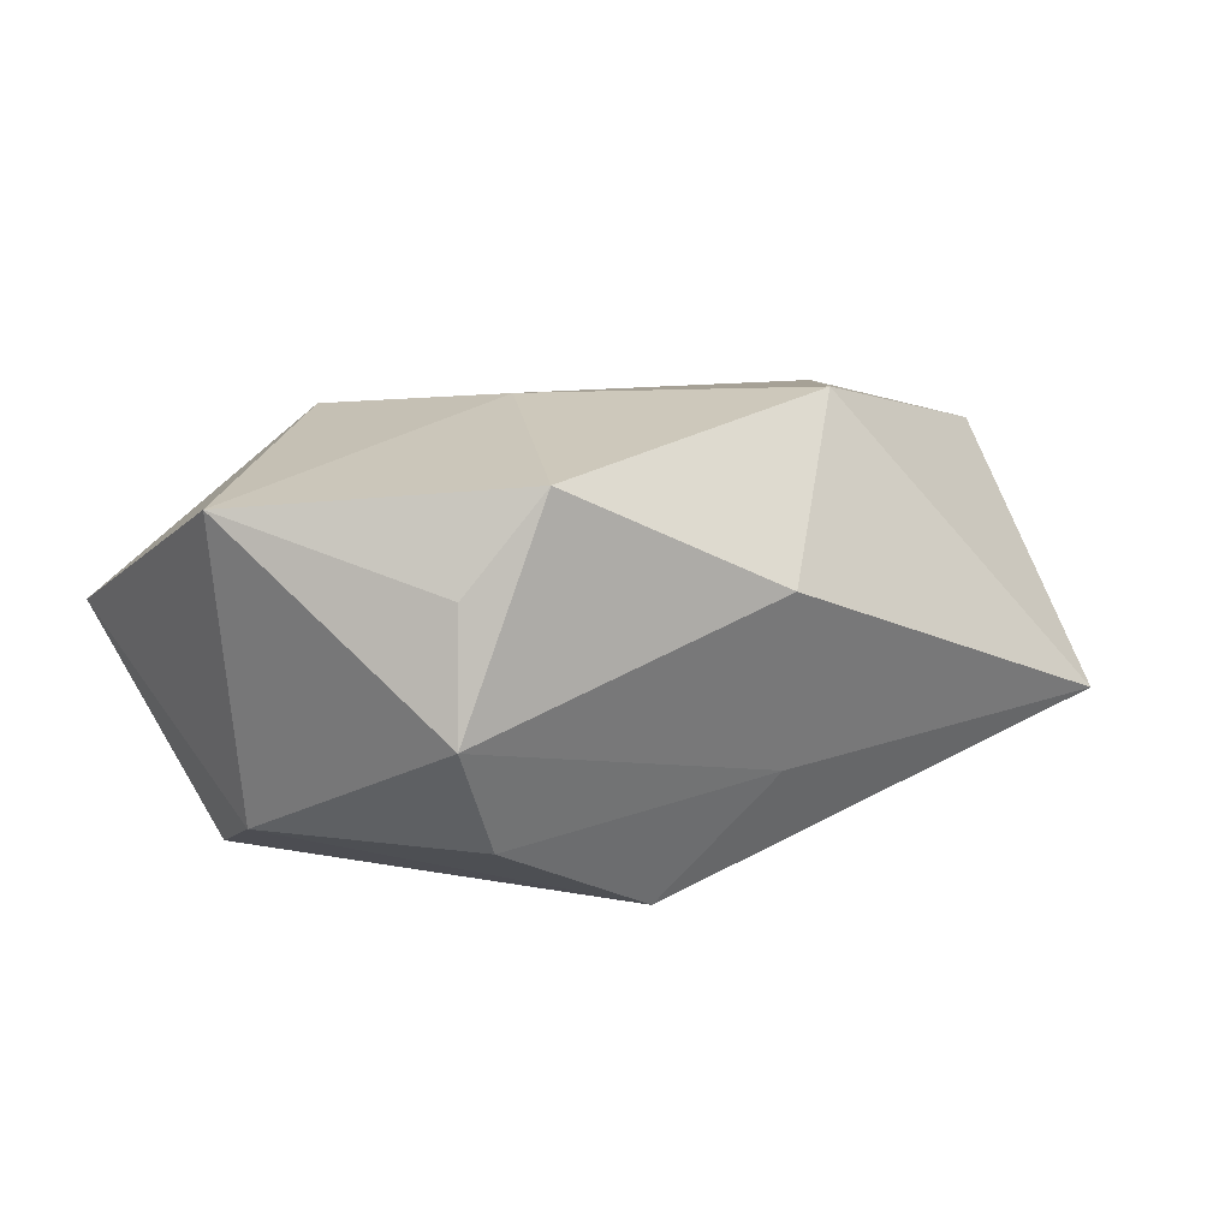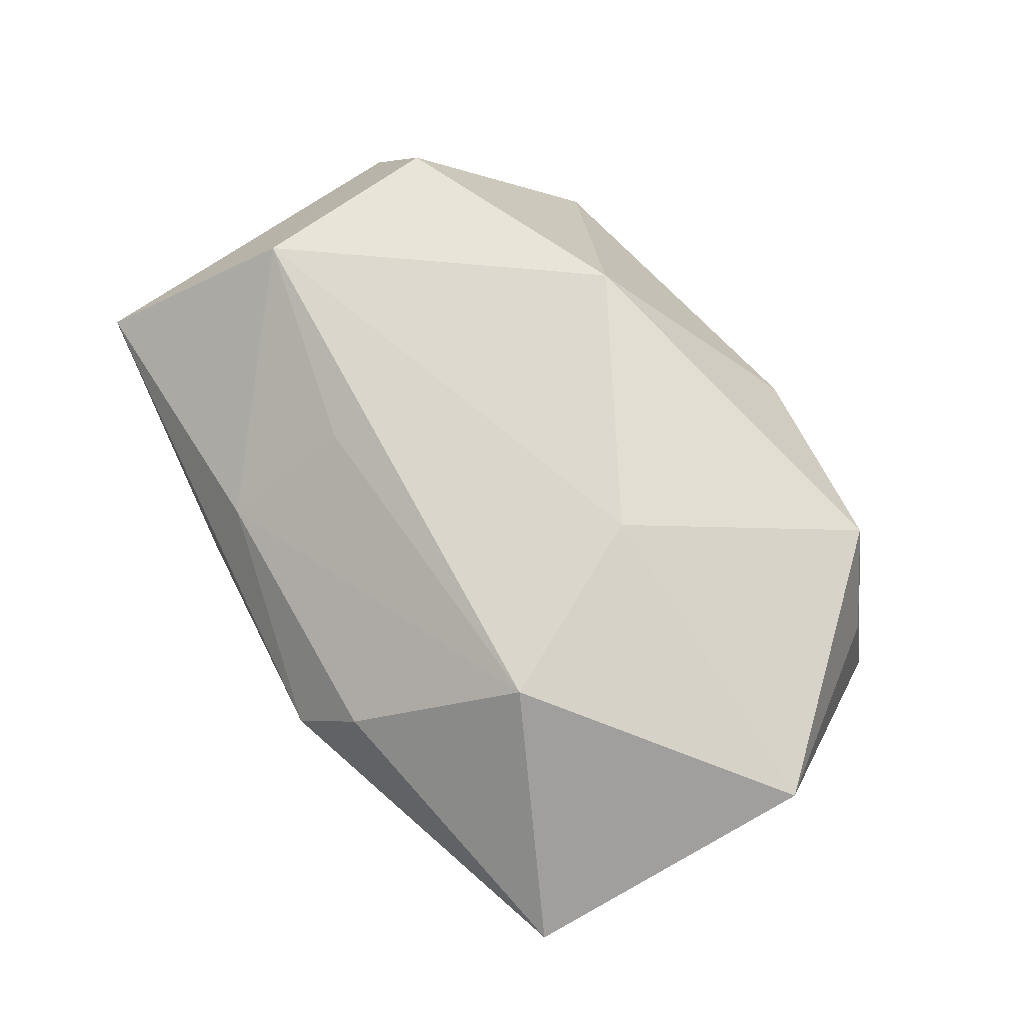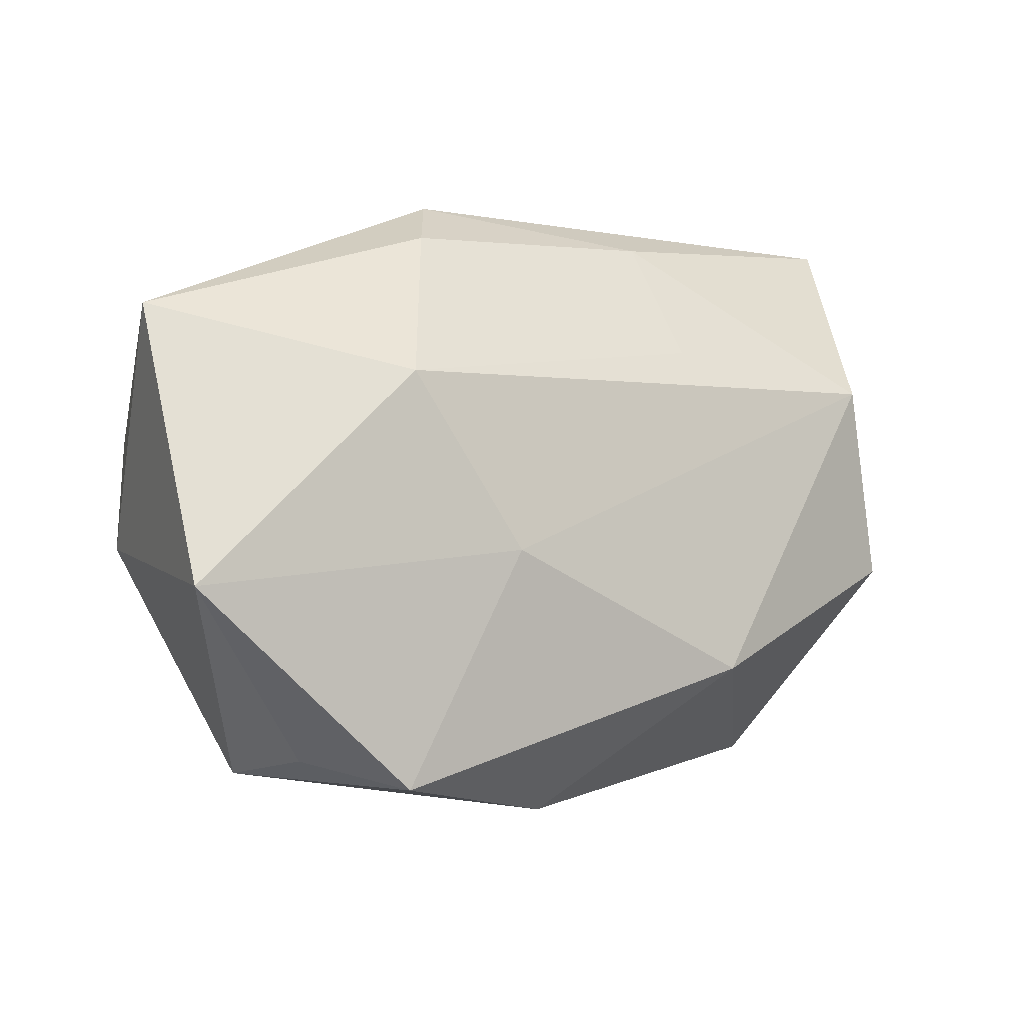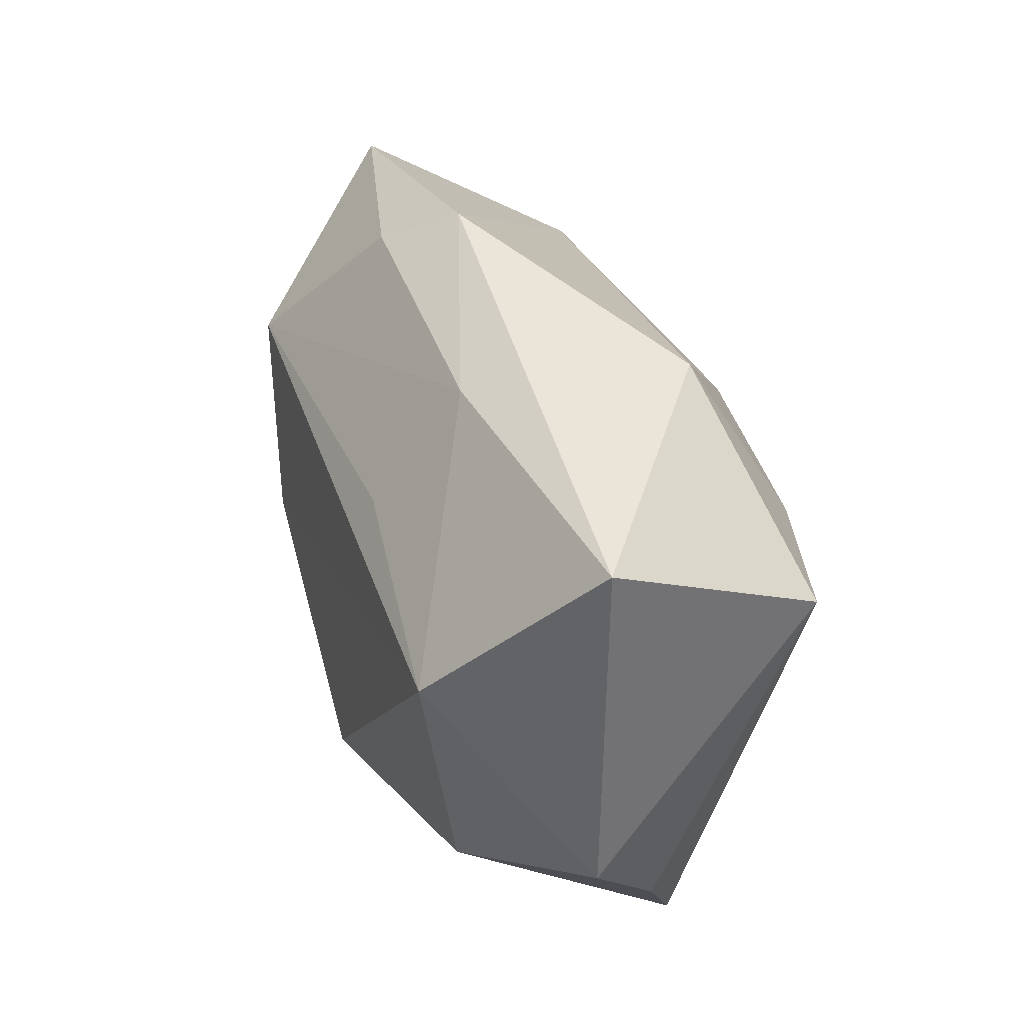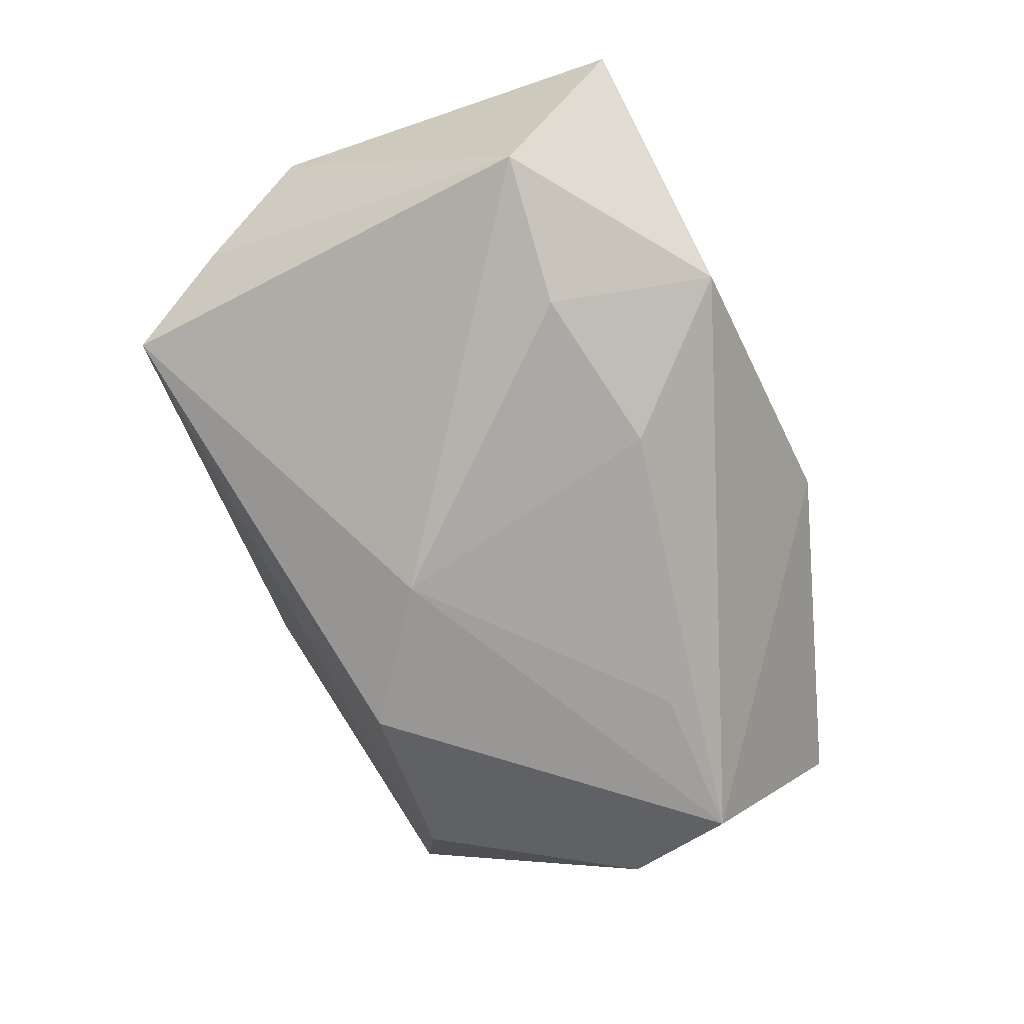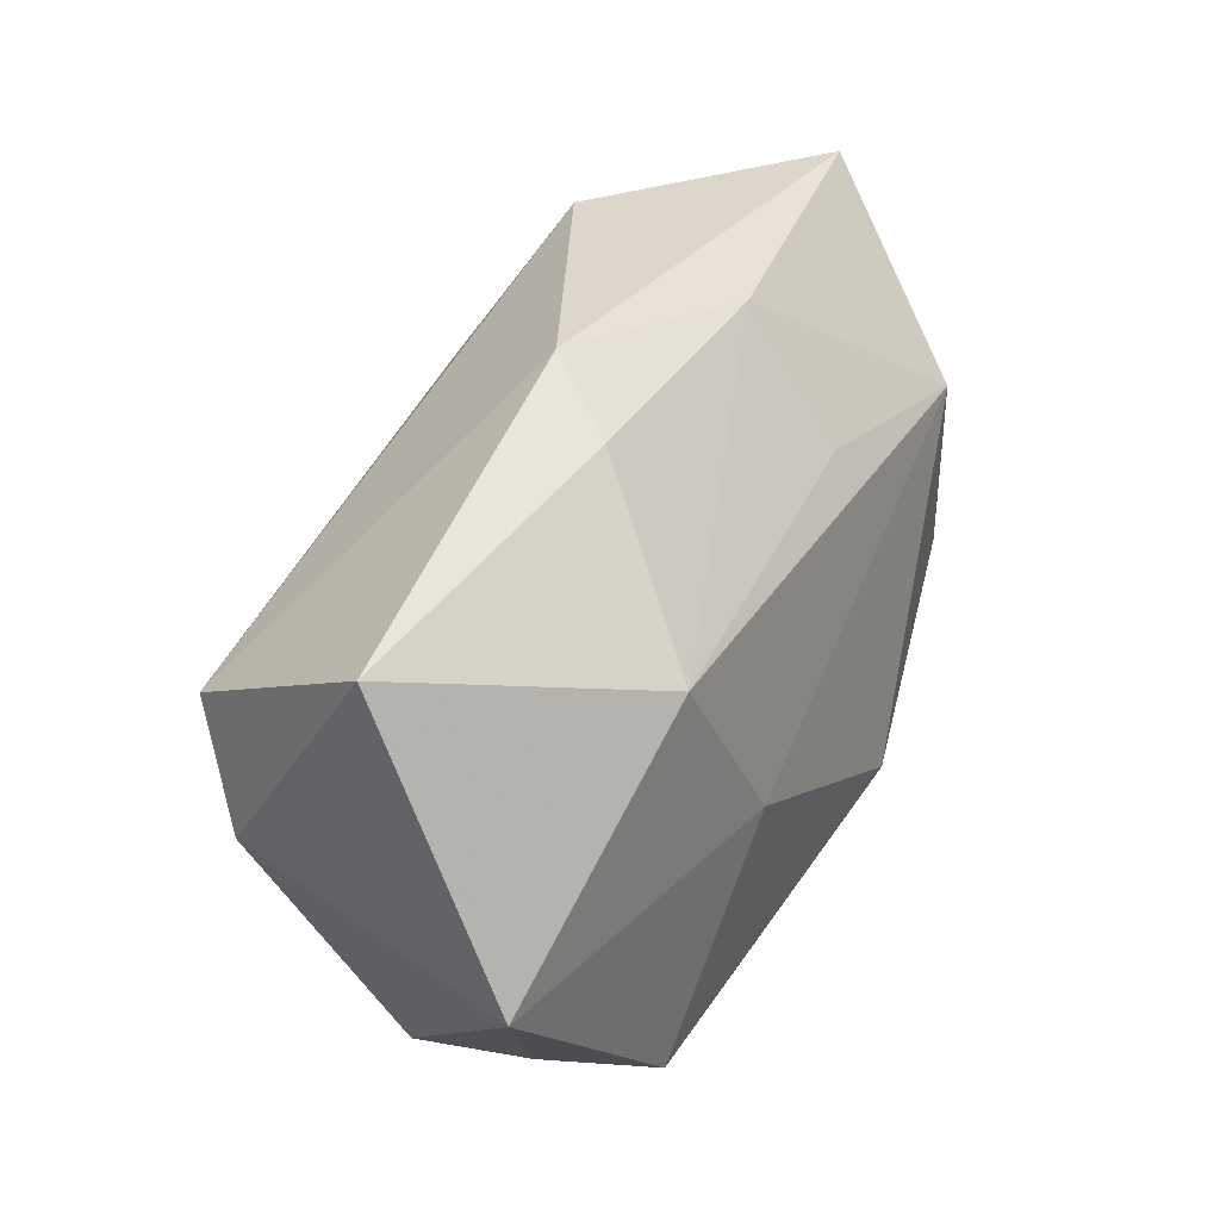
<metadata>
{"format":"obj","ext":"obj","renderer":"f3d","projection":"perspective","resolution":1024,"background":"white","views":[{"elev":12.6,"azim":-32.8,"up":"+Z"},{"elev":68.4,"azim":-115.9,"up":"+Z"},{"elev":-3.9,"azim":-34.1,"up":"+Y"},{"elev":44.9,"azim":73.3,"up":"+Y"},{"elev":-75.0,"azim":116.9,"up":"+Z"},{"elev":30.4,"azim":-61.3,"up":"+Y"}]}
</metadata>
<code>
v 0.0385 -0.01487 -0.002778
v 0.03777 0.02944 0.002461
v -0.02053 0.007206 -0.01854
v 0.03062 0.01224 0.01713
v -0.01352 -0.005339 0.02084
v 0.01511 0.02944 -0.01243
v -0.02291 -0.0268 0.01701
v 0.04255 -0.004375 0.004286
v 0.009516 0.02656 0.007168
v 0.009148 0.01499 0.01572
v -0.03056 -0.0259 -0.002501
v -0.01198 0.02944 0.001273
v 0.03497 -0.006031 0.01525
v -0.03814 -0.004582 -0.01272
v -0.01636 0.02493 0.007977
v 0.002534 -0.009832 -0.02193
v 0.0006596 -0.02435 -0.009105
v -0.00241 -0.02984 0.007205
v -0.04282 -0.008991 0.01445
v -0.03562 0.006092 -0.01698
v 0.01111 -0.01608 0.02084
v -0.008963 -0.01943 -0.02031
v 0.005296 0.01645 -0.01964
v -0.0295 -0.0244 0.008536
v 0.02121 0.01475 -0.02057
v -0.0427 0.01697 0.002829
v -0.0255 -0.02238 -0.01218
v -0.02367 0.01045 0.01896
v 0.03489 0.01729 -0.0177
v 0.03393 -0.02504 -0.006506
f 30 21 18
f 23 20 6
f 28 4 10
f 10 9 28
f 4 9 10
f 6 20 12
f 22 30 17
f 17 30 18
f 4 21 13
f 21 30 13
f 22 20 16
f 16 30 22
f 16 29 30
f 28 19 5
f 5 4 28
f 5 21 4
f 11 17 18
f 28 9 15
f 9 12 15
f 25 23 6
f 6 29 25
f 25 16 23
f 29 16 25
f 8 13 30
f 4 13 8
f 20 23 3
f 3 16 20
f 23 16 3
f 7 5 19
f 21 5 7
f 18 21 7
f 7 11 18
f 22 17 27
f 17 11 27
f 14 11 19
f 14 27 11
f 14 20 22
f 22 27 14
f 30 29 1
f 1 8 30
f 29 8 1
f 4 8 2
f 2 8 29
f 2 29 6
f 2 9 4
f 6 12 2
f 2 12 9
f 19 11 24
f 24 7 19
f 11 7 24
f 26 15 12
f 26 12 20
f 28 15 26
f 20 14 26
f 26 19 28
f 26 14 19

</code>
